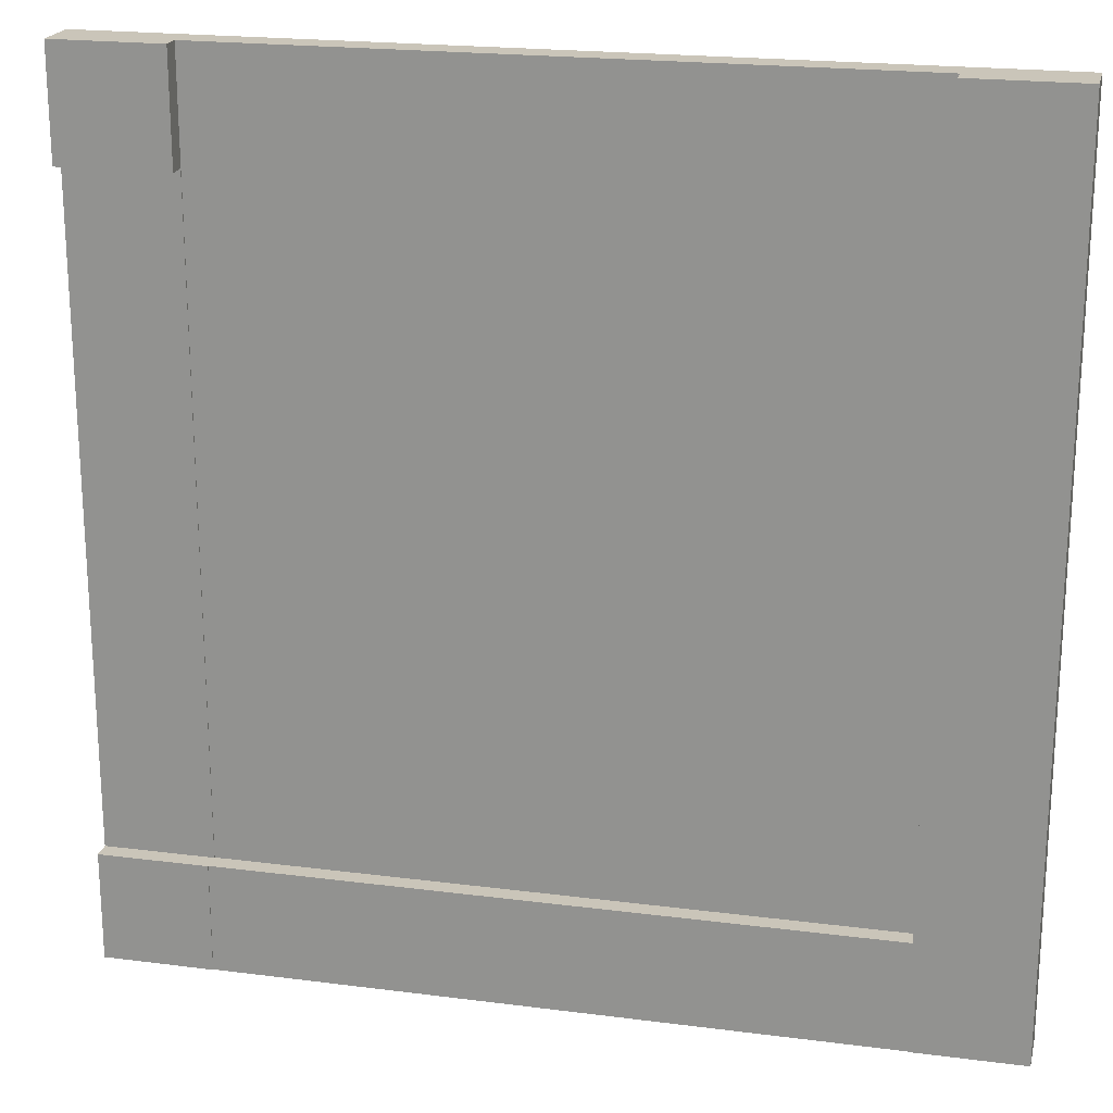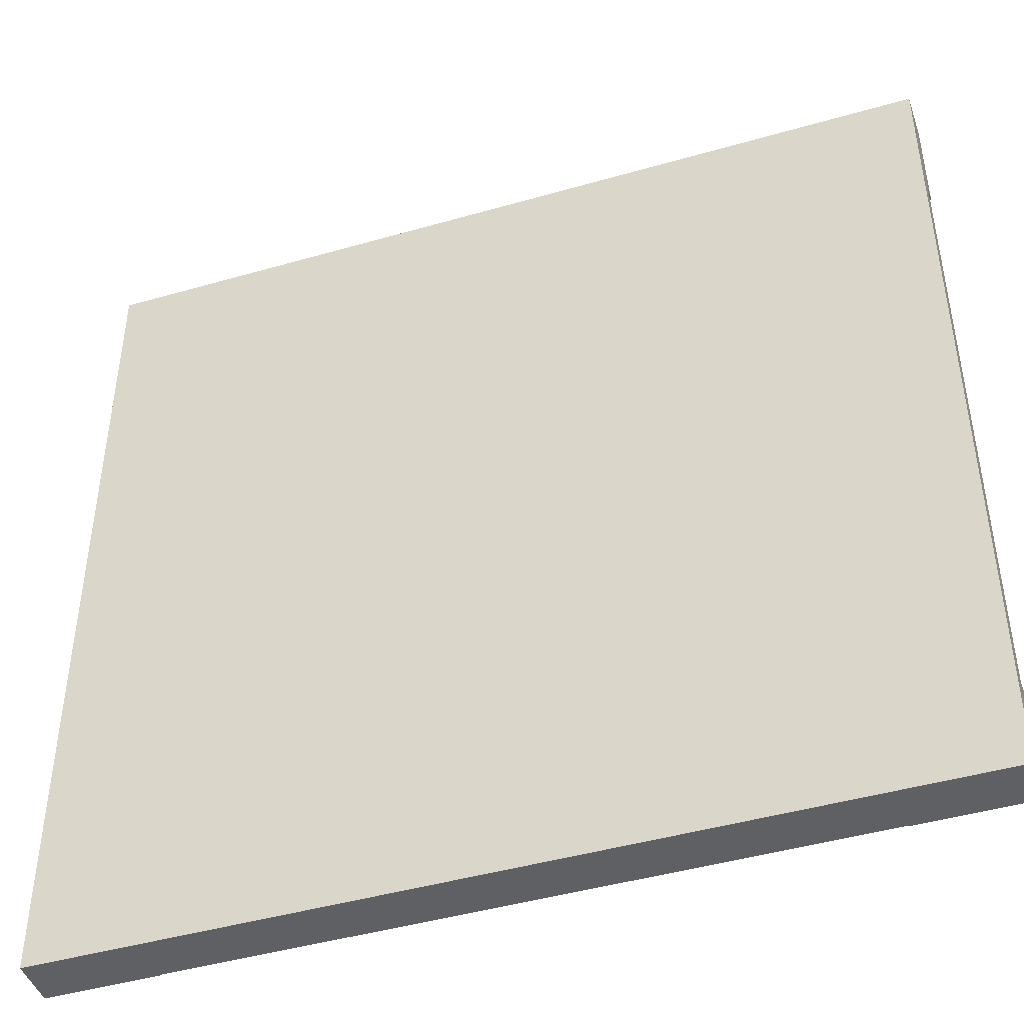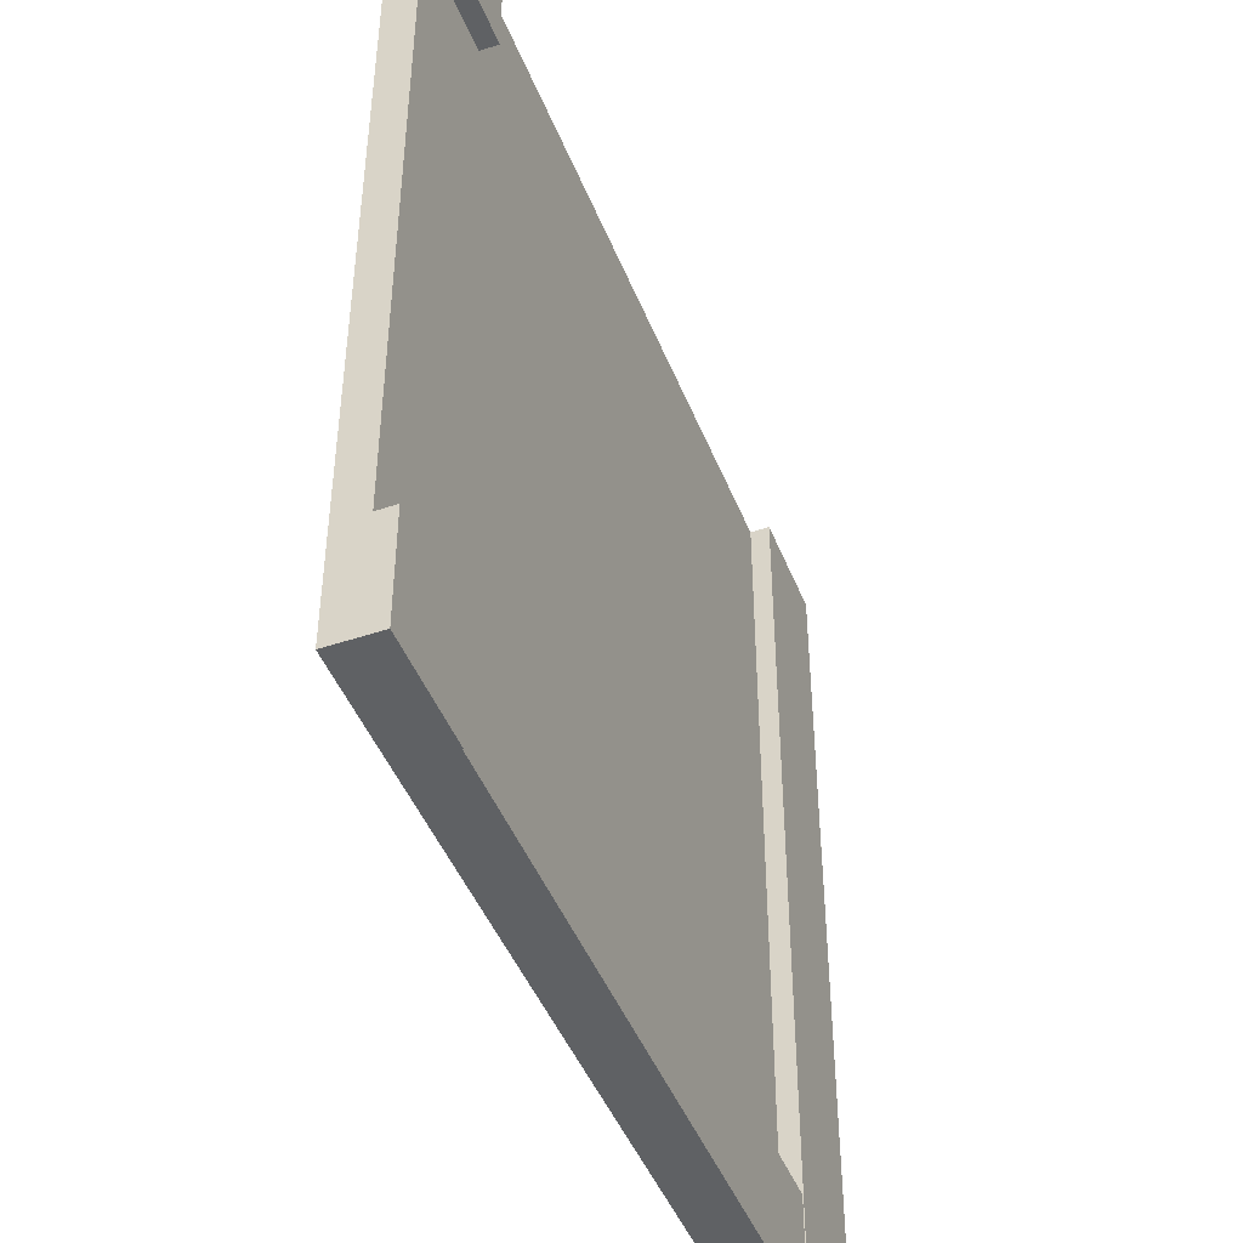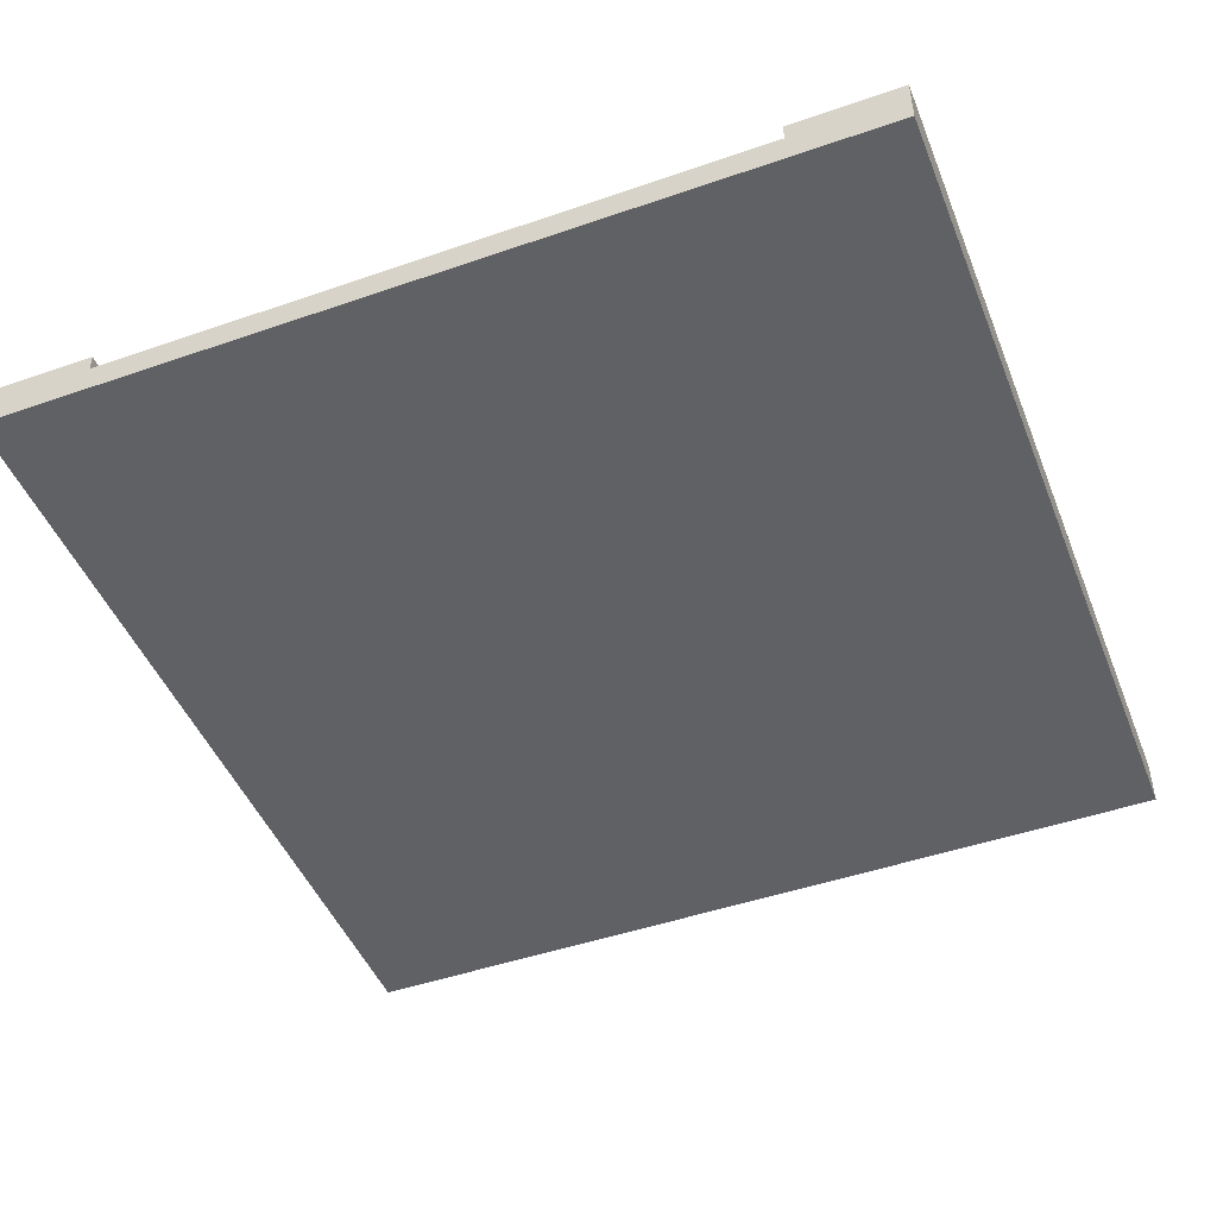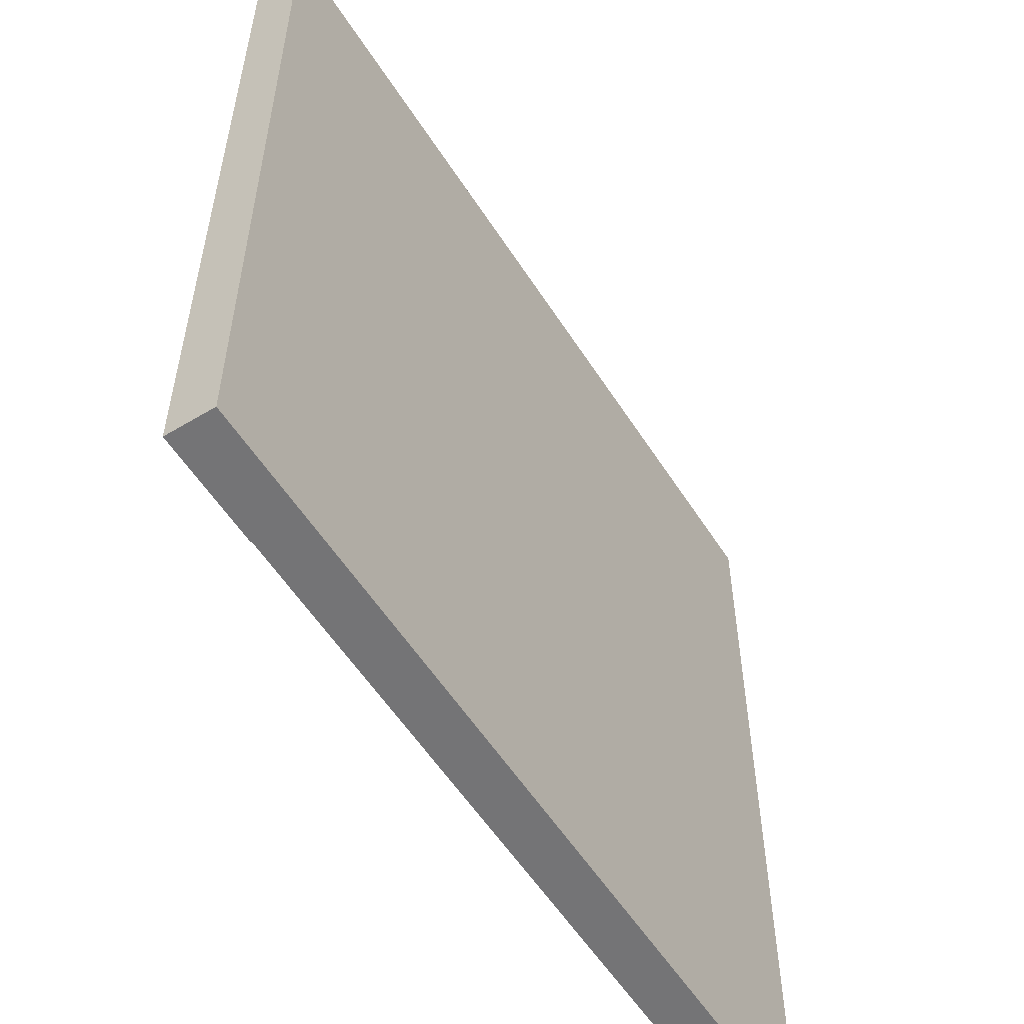
<metadata>
{"format":"obj","ext":"obj","renderer":"f3d","projection":"perspective","resolution":1024,"background":"white","views":[{"elev":20.7,"azim":-166.9,"up":"+Z"},{"elev":-44.9,"azim":18.5,"up":"+Z"},{"elev":-46.0,"azim":111.1,"up":"+Z"},{"elev":-47.1,"azim":111.4,"up":"+Y"},{"elev":-56.3,"azim":-57.8,"up":"+Z"}]}
</metadata>
<code>
o Cube
v 30 1 -30
v 30 -1 -30
v 30 1 30
v 30 -1 30
v -30 1 -30
v -30 -1 -30
v -30 1 30
v -30 -1 30
v 0 -1 -30
v 0 1 30
v 0 -1 30
v 0 1 -30
v -30 -1 0
v 30 1 -0
v -30 1 -0
v 30 -1 0
v 0 -1 0
v 0 1 -0
v -30 1 -15
v 30 -1 -15
v -30 -1 -15
v 30 1 -15
v 0 -1 -15
v 0 1 -15
v -30 -1 15
v 30 1 15
v 0 -1 15
v 0 1 15
v -30 1 15
v 30 -1 15
v 15 -1 30
v 15 1 -30
v 15 -1 -30
v 15 1 30
v 15 1 -0
v 15 -1 0
v 15 -1 -15
v 15 1 -15
v 15 1 15
v 15 -1 15
v -15 -1 -30
v -15 1 30
v -15 -1 30
v -15 1 -30
v -15 -1 0
v -15 1 -0
v -15 1 -15
v -15 -1 -15
v -15 -1 15
v -15 1 15
v -30 -1 22.5
v 30 1 22.5
v 0 -1 22.5
v 0 1 22.5
v -30 1 22.5
v 30 -1 22.5
v 15 1 22.5
v 15 -1 22.5
v -15 -1 22.5
v -15 1 22.5
v -30 1 7.5
v 30 -1 7.5
v -30 -1 7.5
v 30 1 7.5
v 0 -1 7.5
v 0 1 7.5
v 15 -1 7.5
v 15 1 7.5
v -15 1 7.5
v -15 -1 7.5
v -30 -1 -7.5
v 30 1 -7.5
v 0 -1 -7.5
v 0 1 -7.5
v -30 1 -7.5
v 30 -1 -7.5
v 15 -1 -7.5
v 15 1 -7.5
v -15 1 -7.5
v -15 -1 -7.5
v -30 1 -22.5
v 30 -1 -22.5
v -30 -1 -22.5
v 30 1 -22.5
v 0 -1 -22.5
v 0 1 -22.5
v 15 1 -22.5
v 15 -1 -22.5
v -15 -1 -22.5
v -15 1 -22.5
v 7.5 -1 -30
v 7.5 1 30
v 7.5 -1 0
v 7.5 -1 -15
v 7.5 -1 15
v 7.5 -1 30
v 7.5 1 -30
v 7.5 1 -0
v 7.5 1 -15
v 7.5 1 15
v 7.5 -1 22.5
v 7.5 1 22.5
v 7.5 -1 7.5
v 7.5 1 7.5
v 7.5 -1 -7.5
v 7.5 1 -7.5
v 7.5 -1 -22.5
v 7.5 1 -22.5
v 22.5 -1 30
v 22.5 1 -30
v 22.5 1 -0
v 22.5 1 -15
v 22.5 1 15
v 22.5 -1 -30
v 22.5 1 30
v 22.5 -1 0
v 22.5 -1 -15
v 22.5 -1 15
v 22.5 1 22.5
v 22.5 -1 22.5
v 22.5 1 7.5
v 22.5 -1 7.5
v 22.5 1 -7.5
v 22.5 -1 -7.5
v 22.5 1 -22.5
v 22.5 -1 -22.5
v -7.5 -1 30
v -7.5 1 -30
v -7.5 1 -0
v -7.5 1 -15
v -7.5 1 15
v -7.5 -1 -30
v -7.5 1 30
v -7.5 -1 0
v -7.5 -1 -15
v -7.5 -1 15
v -7.5 1 22.5
v -7.5 -1 22.5
v -7.5 1 7.5
v -7.5 -1 7.5
v -7.5 1 -7.5
v -7.5 -1 -7.5
v -7.5 1 -22.5
v -7.5 -1 -22.5
v -22.5 -1 -30
v -22.5 1 30
v -22.5 -1 0
v -22.5 -1 -15
v -22.5 -1 15
v -22.5 -1 30
v -22.5 1 -30
v -22.5 1 -0
v -22.5 1 -15
v -22.5 1 15
v -22.5 -1 22.5
v -22.5 1 22.5
v -22.5 -1 7.5
v -22.5 1 7.5
v -22.5 -1 -7.5
v -22.5 1 -7.5
v -22.5 -1 -22.5
v -22.5 1 -22.5
v -22.5 2.284 30
v -30 2.284 30
v 30 2.284 22.5
v 30 2.284 30
v -30 2.284 -22.5
v -30 2.284 -30
v 22.5 2.284 -30
v 30 2.284 -30
v 22.5 -0.2304 22.5
v 22.5 -0.2304 -7.5
v -30 2.284 7.5
v -30 2.284 -0
v 22.5 -0.2304 0
v -30 2.284 -7.5
v -30 2.284 -15
v 30 2.284 -22.5
v 22.5 -0.2304 -22.5
v 22.5 -0.2304 -15
v 22.5 -0.2304 7.5
v 22.5 -0.2304 15
v -30 2.284 22.5
v -30 2.284 15
v 30 1.054 -15
v 22.5 2.284 22.5
v 30 -0.2304 -22.5
v 30 -0.2304 -15
v 22.5 2.284 -22.5
v 22.5 2.284 30
v -22.5 2.284 -30
v -22.5 2.284 -0
v -22.5 2.284 -15
v -22.5 2.284 15
v -22.5 2.284 22.5
v -22.5 2.284 7.5
v -22.5 2.284 -7.5
v -22.5 2.284 -22.5
v 30 -0.08954 -15
v 30 -0.08954 -22.5
v 22.5 -0.08954 15
v 22.5 -0.08954 7.5
v 22.5 -0.08954 -15
v 22.5 -0.08954 -22.5
v 22.5 -0.08954 0
v 22.5 -0.08954 -7.5
v 22.5 -0.08954 22.5
v 30 -0.08954 0
v 30 -0.08954 -7.5
v 30 -0.08954 15
v 30 -0.08954 7.5
v 30 1.195 22.5
v 22.5 1.195 22.5
v 30 1.195 -22.5
v 22.5 1.195 -22.5
v 30 -0.08954 22.5
v 30 -0.2304 0
v 30 -0.2304 -7.5
v 30 1.054 -0
v 22.5 1.054 -0
v 22.5 1.054 -15
v 30 -0.2304 15
v 30 -0.2304 7.5
v 30 1.054 15
v 30 1.054 -7.5
v 30 1.054 7.5
v 22.5 1.054 15
v 30 1.054 22.5
v 22.5 1.054 22.5
v 22.5 1.054 -7.5
v 30 1.054 -22.5
v 22.5 1.054 -22.5
v 22.5 1.054 7.5
v 30 -0.2304 22.5
v 0 2.226 -22.5
v 7.5 2.226 -22.5
v 15 2.226 -22.5
v 22.5 2.226 -22.5
v -15 2.226 -22.5
v -7.5 2.226 -22.5
v -15 2.226 -30
v -7.5 2.226 -30
v 15 2.226 -30
v 22.5 2.226 -30
v 0 2.226 -30
v 7.5 2.226 -30
v -22.5 2.226 -30
v -22.5 2.226 -22.5
f 19 167 81
f 146 8 150
f 81 6 83
f 56 109 120
f 52 4 56
f 110 2 114
f 128 9 132
f 53 127 138
f 92 11 96
f 54 92 102
f 74 98 106
f 73 134 142
f 72 16 76
f 76 116 124
f 61 13 63
f 5 191 151
f 222 228 234
f 82 117 126
f 84 20 82
f 85 135 144
f 86 99 108
f 75 21 71
f 55 25 51
f 66 100 104
f 65 136 140
f 64 30 62
f 62 118 122
f 55 184 29
f 67 95 103
f 68 113 121
f 87 112 125
f 88 94 107
f 77 93 105
f 78 111 123
f 57 115 119
f 115 31 109
f 97 33 91
f 58 96 101
f 69 131 139
f 70 149 157
f 89 148 161
f 90 130 143
f 79 129 141
f 80 147 159
f 59 150 155
f 151 41 145
f 133 43 127
f 60 133 137
f 50 137 131
f 49 155 149
f 40 101 95
f 39 119 113
f 7 51 8
f 28 102 100
f 27 138 136
f 26 56 30
f 30 120 118
f 162 193 153
f 45 157 147
f 46 139 129
f 35 121 111
f 36 103 93
f 188 225 218
f 16 122 116
f 14 62 16
f 17 140 134
f 18 104 98
f 29 63 25
f 48 159 148
f 47 141 130
f 38 123 112
f 37 105 94
f 15 71 13
f 182 233 181
f 20 124 117
f 22 76 20
f 23 142 135
f 24 106 99
f 44 242 128
f 41 161 145
f 33 107 91
f 32 244 110
f 151 241 44
f 9 144 132
f 1 82 2
f 2 126 114
f 151 198 162
f 19 83 21
f 162 247 151
f 91 85 9
f 99 78 38
f 94 73 23
f 98 68 35
f 93 65 17
f 100 57 39
f 95 53 27
f 101 11 53
f 12 91 9
f 105 17 73
f 107 23 85
f 103 27 65
f 104 39 68
f 108 38 87
f 106 35 78
f 102 34 57
f 34 96 31
f 114 88 33
f 52 166 3
f 117 77 37
f 158 194 154
f 116 67 36
f 7 183 55
f 118 58 40
f 146 164 7
f 3 109 4
f 15 176 75
f 75 177 19
f 180 232 179
f 175 230 172
f 122 40 67
f 126 37 88
f 124 36 77
f 32 114 33
f 120 31 58
f 132 89 41
f 125 237 87
f 135 80 48
f 130 74 24
f 134 70 45
f 129 66 18
f 136 59 49
f 131 54 28
f 137 10 54
f 10 127 11
f 141 18 74
f 143 24 86
f 139 28 66
f 140 49 70
f 144 48 89
f 142 45 80
f 138 43 59
f 44 132 41
f 108 235 86
f 145 83 6
f 153 79 47
f 148 71 21
f 152 69 46
f 147 63 13
f 154 60 50
f 149 51 25
f 5 145 6
f 155 8 51
f 159 13 71
f 161 21 83
f 157 25 63
f 158 50 69
f 162 47 90
f 160 46 79
f 42 150 43
f 156 42 60
f 183 163 195
f 176 192 197
f 167 193 198
f 173 194 196
f 184 195 194
f 174 196 192
f 177 197 193
f 168 198 191
f 169 178 170
f 217 226 223
f 171 227 182
f 233 224 226
f 186 166 165
f 232 185 231
f 230 219 225
f 227 228 224
f 61 174 15
f 160 192 152
f 29 173 61
f 81 168 5
f 153 197 160
f 220 226 219
f 110 170 1
f 156 163 146
f 152 196 158
f 115 186 119
f 1 178 84
f 221 225 185
f 223 224 222
f 154 195 156
f 172 221 180
f 181 220 175
f 218 219 217
f 125 169 110
f 187 185 188
f 3 190 115
f 19 177 167
f 146 7 8
f 81 5 6
f 56 4 109
f 52 3 4
f 110 1 2
f 128 12 9
f 53 11 127
f 92 10 11
f 54 10 92
f 74 18 98
f 73 17 134
f 72 14 16
f 76 16 116
f 61 15 13
f 5 168 191
f 165 213 186
f 82 20 117
f 84 22 20
f 85 23 135
f 86 24 99
f 75 19 21
f 55 29 25
f 66 28 100
f 65 27 136
f 64 26 30
f 62 30 118
f 55 183 184
f 67 40 95
f 68 39 113
f 87 38 112
f 88 37 94
f 77 36 93
f 78 35 111
f 57 34 115
f 115 34 31
f 97 32 33
f 58 31 96
f 69 50 131
f 70 49 149
f 89 48 148
f 90 47 130
f 79 46 129
f 80 45 147
f 59 43 150
f 151 44 41
f 133 42 43
f 60 42 133
f 50 60 137
f 49 59 155
f 40 58 101
f 39 57 119
f 7 55 51
f 28 54 102
f 27 53 138
f 26 52 56
f 30 56 120
f 162 198 193
f 45 70 157
f 46 69 139
f 35 68 121
f 36 67 103
f 72 208 14
f 16 62 122
f 14 64 62
f 17 65 140
f 18 66 104
f 29 61 63
f 48 80 159
f 47 79 141
f 38 78 123
f 37 77 105
f 15 75 71
f 189 214 178
f 20 76 124
f 22 72 76
f 23 73 142
f 24 74 106
f 97 243 32
f 41 89 161
f 33 88 107
f 12 246 97
f 90 248 162
f 9 85 144
f 1 84 82
f 2 82 126
f 151 191 198
f 19 81 83
f 110 238 125
f 91 107 85
f 99 106 78
f 94 105 73
f 98 104 68
f 93 103 65
f 100 102 57
f 95 101 53
f 101 96 11
f 12 97 91
f 105 93 17
f 107 94 23
f 103 95 27
f 104 100 39
f 108 99 38
f 106 98 35
f 102 92 34
f 34 92 96
f 114 126 88
f 52 165 166
f 117 124 77
f 158 196 194
f 116 122 67
f 7 164 183
f 118 120 58
f 146 163 164
f 3 115 109
f 15 174 176
f 75 176 177
f 14 211 64
f 113 202 121
f 122 118 40
f 126 117 37
f 124 116 36
f 32 110 114
f 120 109 31
f 132 144 89
f 86 240 143
f 135 142 80
f 130 141 74
f 134 140 70
f 129 139 66
f 136 138 59
f 131 137 54
f 137 133 10
f 10 133 127
f 141 129 18
f 143 130 24
f 139 131 28
f 140 136 49
f 144 135 48
f 142 134 45
f 138 127 43
f 44 128 132
f 143 239 90
f 145 161 83
f 153 160 79
f 148 159 71
f 152 158 69
f 147 157 63
f 154 156 60
f 149 155 51
f 5 151 145
f 155 150 8
f 159 147 13
f 161 148 21
f 157 149 25
f 158 154 50
f 162 153 47
f 160 152 46
f 42 146 150
f 156 146 42
f 183 164 163
f 176 174 192
f 167 177 193
f 173 184 194
f 184 183 195
f 174 173 196
f 177 176 197
f 168 167 198
f 169 189 178
f 84 214 200
f 119 201 113
f 64 210 26
f 186 190 166
f 22 209 72
f 165 216 212
f 111 206 123
f 61 173 174
f 160 197 192
f 29 184 173
f 81 167 168
f 153 193 197
f 123 203 112
f 110 169 170
f 156 195 163
f 152 192 196
f 115 190 186
f 1 170 178
f 121 205 111
f 119 213 207
f 154 194 195
f 84 199 22
f 112 204 125
f 26 216 52
f 125 189 169
f 189 204 215
f 3 166 190
f 207 182 201
f 212 229 213
f 205 172 206
f 208 223 211
f 212 234 228
f 200 231 187
f 203 179 204
f 206 180 203
f 215 179 232
f 207 229 171
f 201 181 202
f 215 231 214
f 210 234 216
f 211 222 210
f 209 217 208
f 200 188 199
f 202 175 205
f 199 218 209
f 187 231 185
f 218 225 219
f 181 233 220
f 172 230 221
f 223 226 224
f 221 230 225
f 220 233 226
f 227 229 228
f 230 220 219
f 232 221 185
f 233 227 224
f 171 229 227
f 217 219 226
f 175 220 230
f 180 221 232
f 182 227 233
f 188 185 225
f 222 224 228
f 241 240 242
f 243 238 244
f 245 236 246
f 246 237 243
f 242 235 245
f 247 239 241
f 241 239 240
f 243 237 238
f 245 235 236
f 246 236 237
f 242 240 235
f 247 248 239
f 87 236 108
f 128 245 12
f 44 241 242
f 32 243 244
f 151 247 241
f 162 248 247
f 125 238 237
f 108 236 235
f 165 212 213
f 72 209 208
f 189 215 214
f 97 246 243
f 12 245 246
f 90 239 248
f 110 244 238
f 14 208 211
f 113 201 202
f 86 235 240
f 143 240 239
f 84 178 214
f 119 207 201
f 64 211 210
f 22 199 209
f 165 52 216
f 111 205 206
f 123 206 203
f 121 202 205
f 119 186 213
f 84 200 199
f 112 203 204
f 26 210 216
f 189 125 204
f 207 171 182
f 212 228 229
f 205 175 172
f 208 217 223
f 212 216 234
f 200 214 231
f 203 180 179
f 206 172 180
f 215 204 179
f 207 213 229
f 201 182 181
f 215 232 231
f 210 222 234
f 211 223 222
f 209 218 217
f 200 187 188
f 202 181 175
f 199 188 218
f 87 237 236
f 128 242 245

</code>
